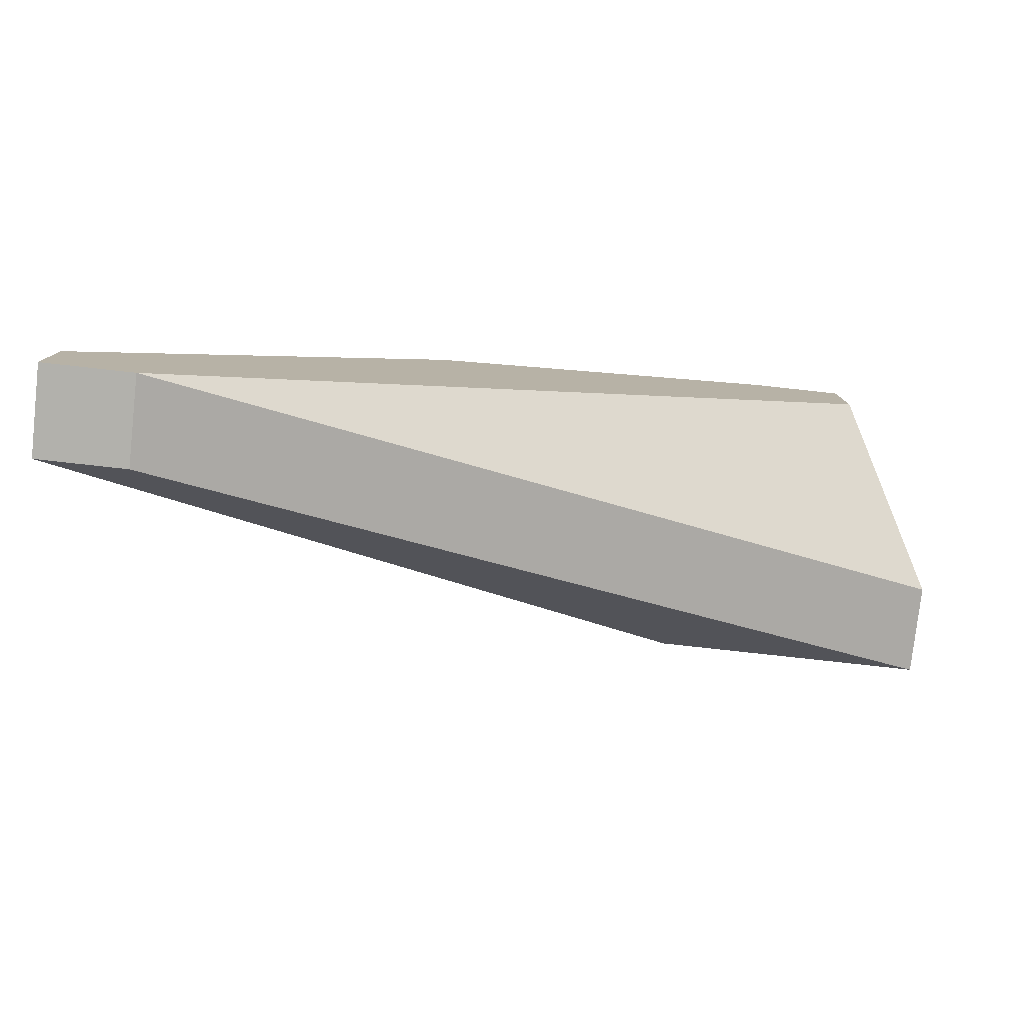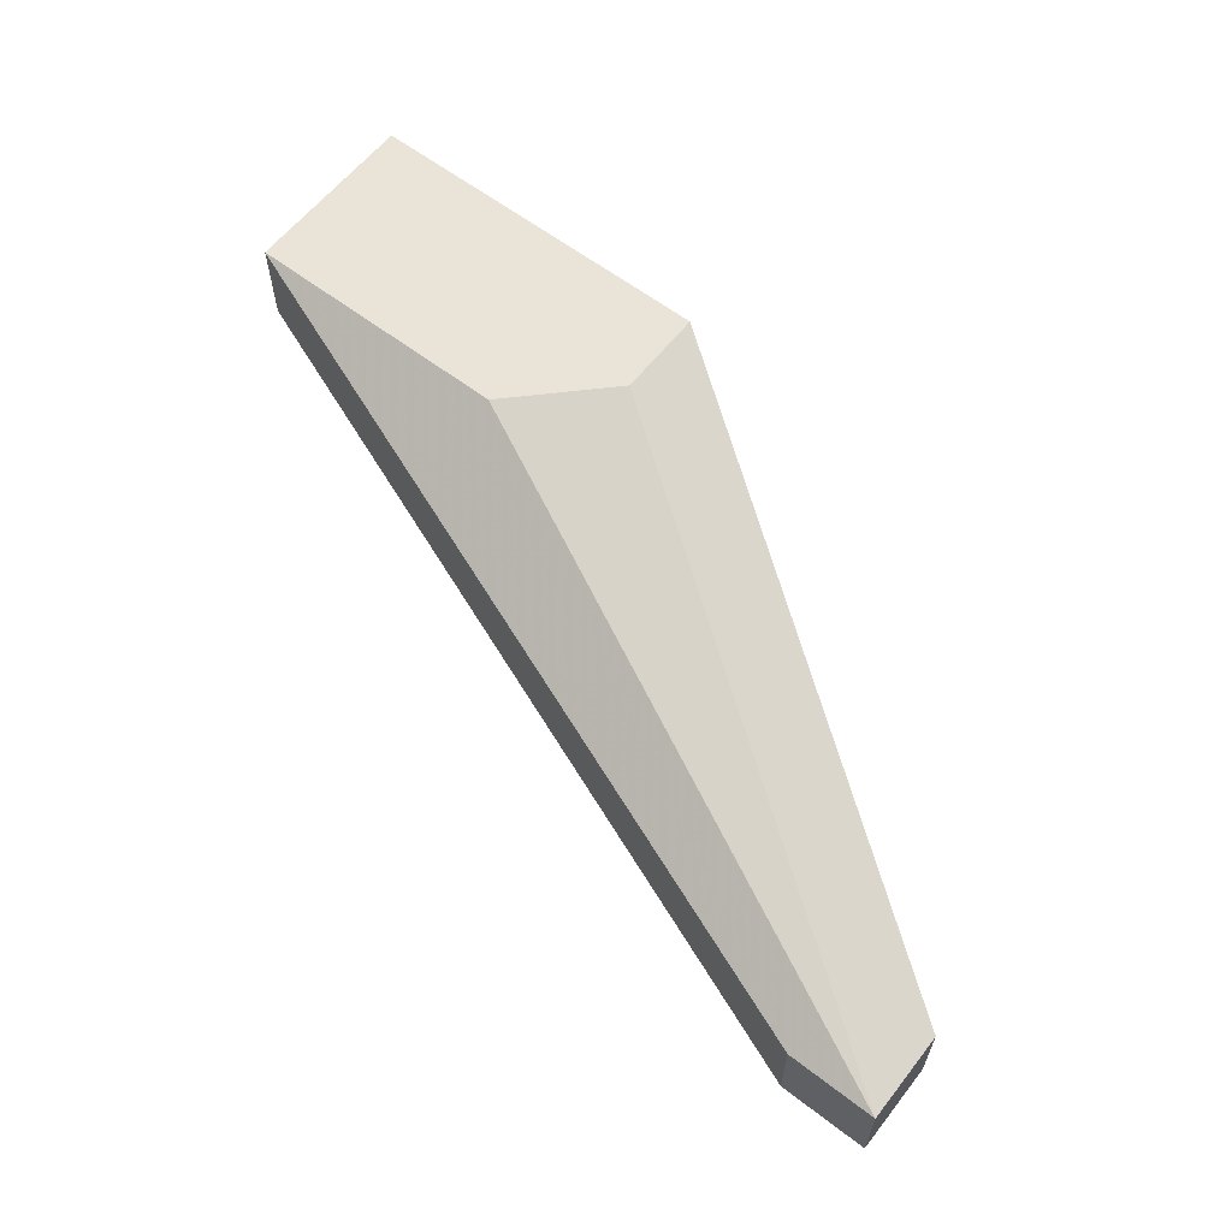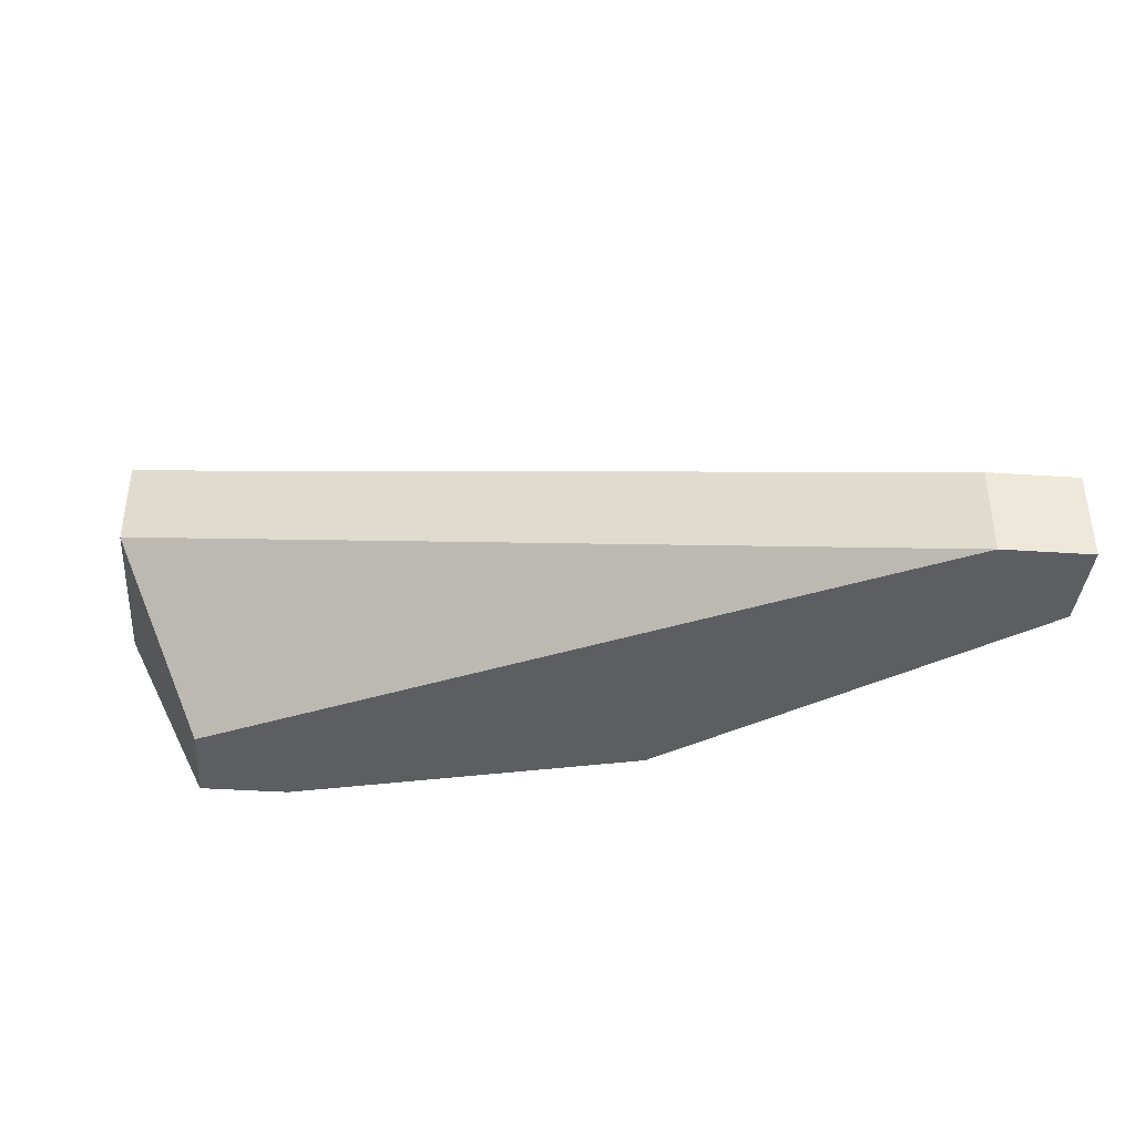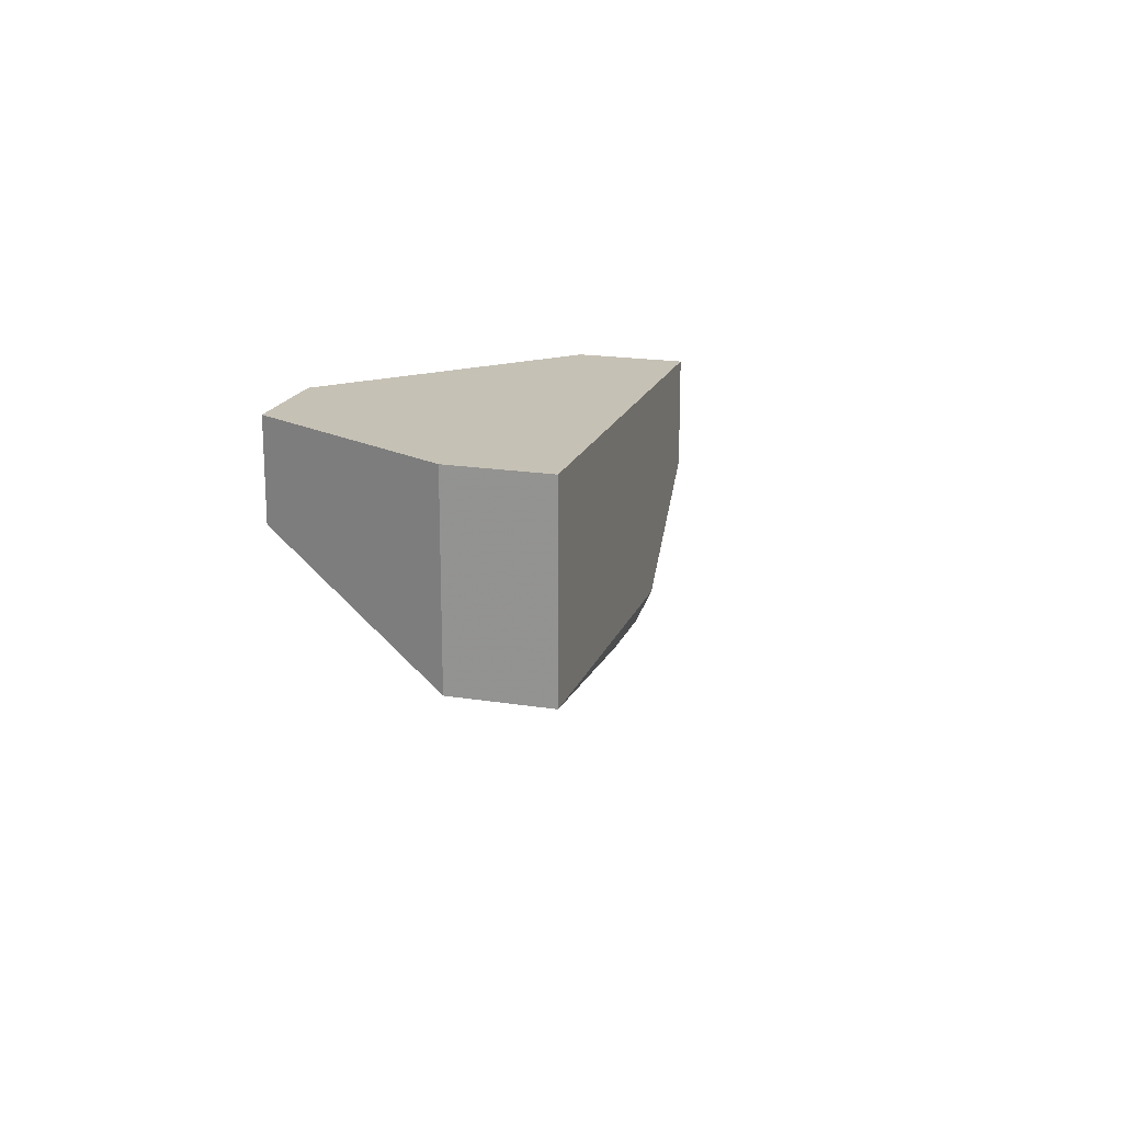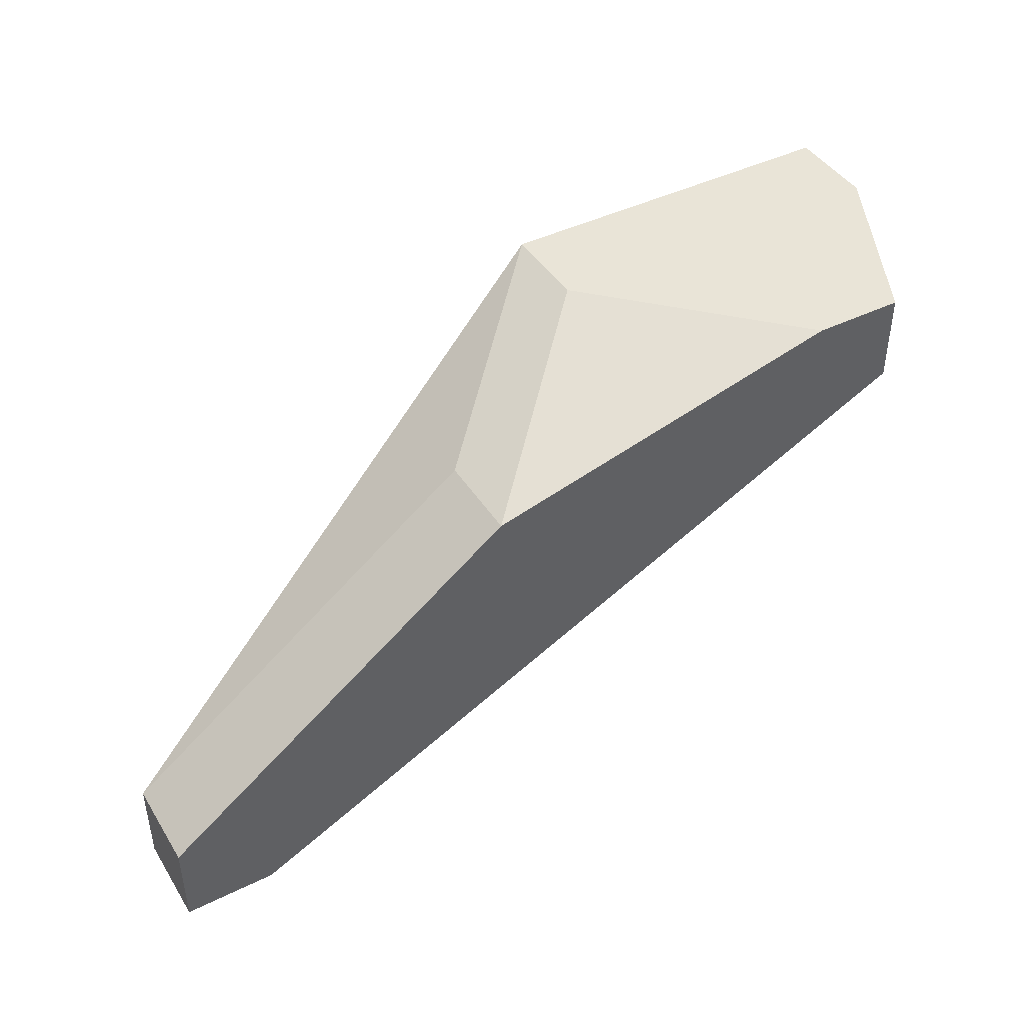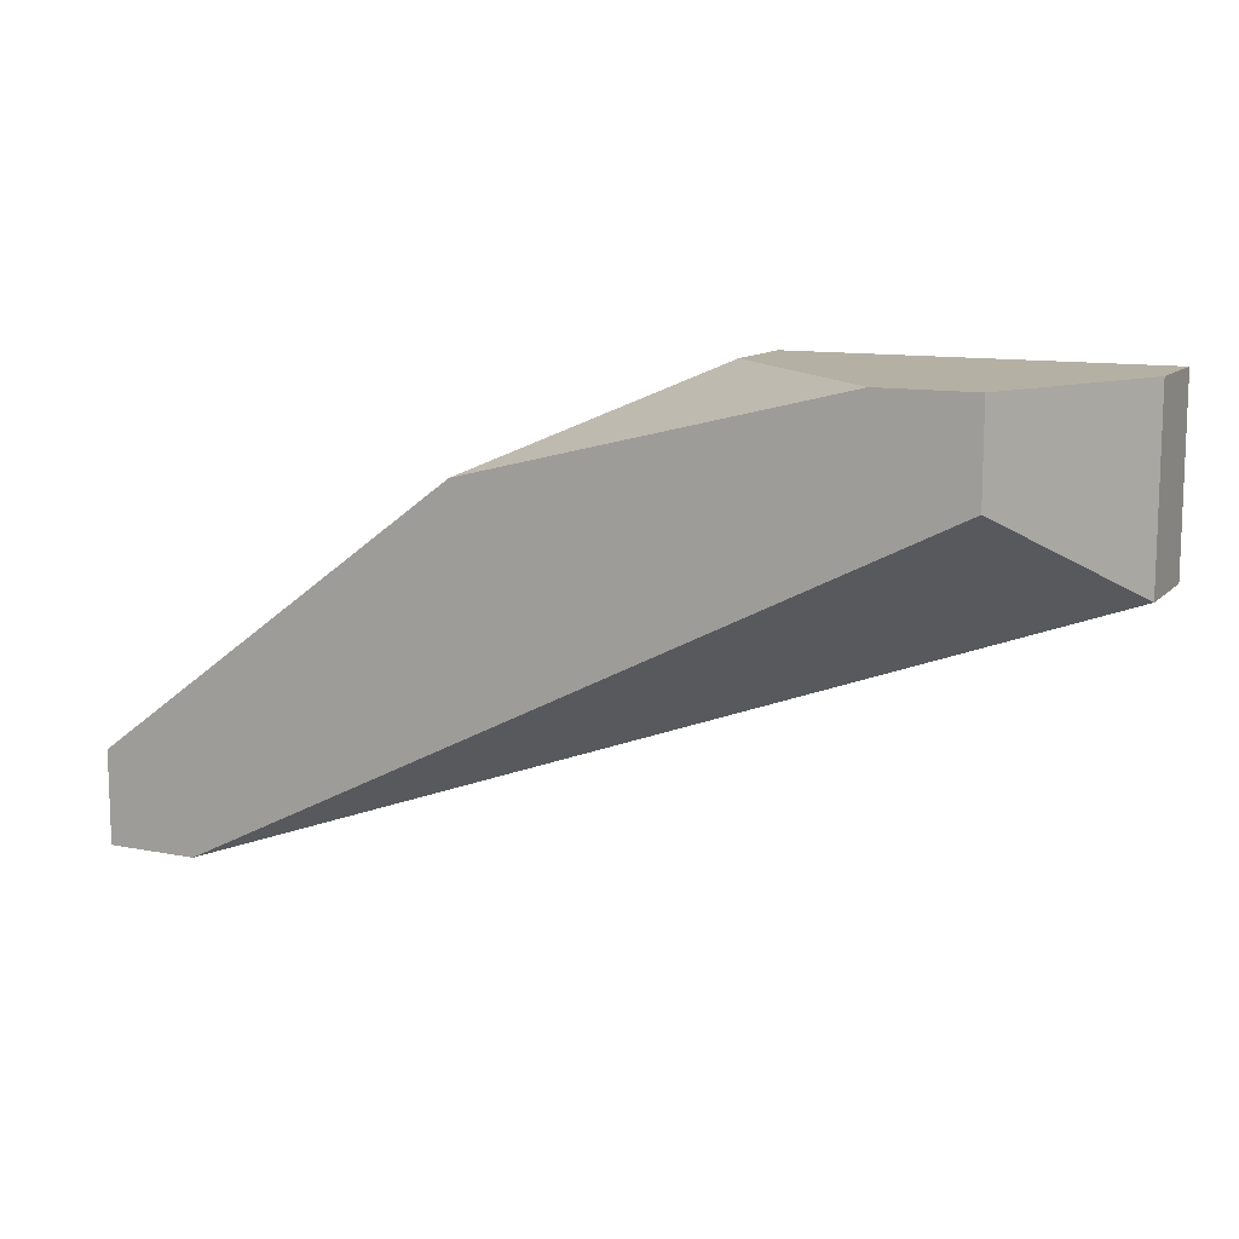
<metadata>
{"format":"obj","ext":"obj","renderer":"f3d","projection":"perspective","resolution":1024,"background":"white","views":[{"elev":-78.9,"azim":173.7,"up":"+Y"},{"elev":60.9,"azim":38.0,"up":"+Z"},{"elev":-38.7,"azim":-4.8,"up":"+Z"},{"elev":18.8,"azim":-73.0,"up":"+Y"},{"elev":43.4,"azim":149.9,"up":"+Y"},{"elev":11.5,"azim":-154.4,"up":"+Y"}]}
</metadata>
<code>
v 0.02689 0.02163 0.02425
v 0.07702 0.01161 0.01924
v 0.07702 0.006594 0.01924
v 0.07201 0.006594 0.01924
v 0.02689 0.02163 0.02926
v 0.07702 0.01161 0.01422
v 0.07702 0.006594 0.01422
v 0.07201 0.006594 0.01422
v 0.05697 0.02664 0.01924
v 0.05697 0.02664 0.01422
v 0.04694 0.03166 0.02926
v 0.02689 0.03166 0.02425
v 0.04694 0.02664 0.02926
v 0.04694 0.03166 0.02425
v 0.04193 0.02163 0.02926
v 0.02689 0.03166 0.02926
v 0.03191 0.02664 0.01422
v 0.03191 0.03166 0.01422
v 0.03692 0.03166 0.01422
f 17 1 12
f 17 12 18
f 5 16 12
f 5 12 1
f 8 1 17
f 4 5 1
f 4 1 8
f 4 8 7
f 4 7 3
f 15 5 4
f 15 4 3
f 19 14 10
f 19 10 6
f 19 6 7
f 19 7 8
f 19 8 17
f 19 17 18
f 19 18 12
f 19 12 16
f 19 16 11
f 19 11 14
f 9 10 14
f 9 14 11
f 2 6 10
f 2 10 9
f 2 9 11
f 2 3 7
f 2 7 6
f 13 15 3
f 13 3 2
f 13 2 11
f 13 11 16
f 13 16 5
f 13 5 15

</code>
